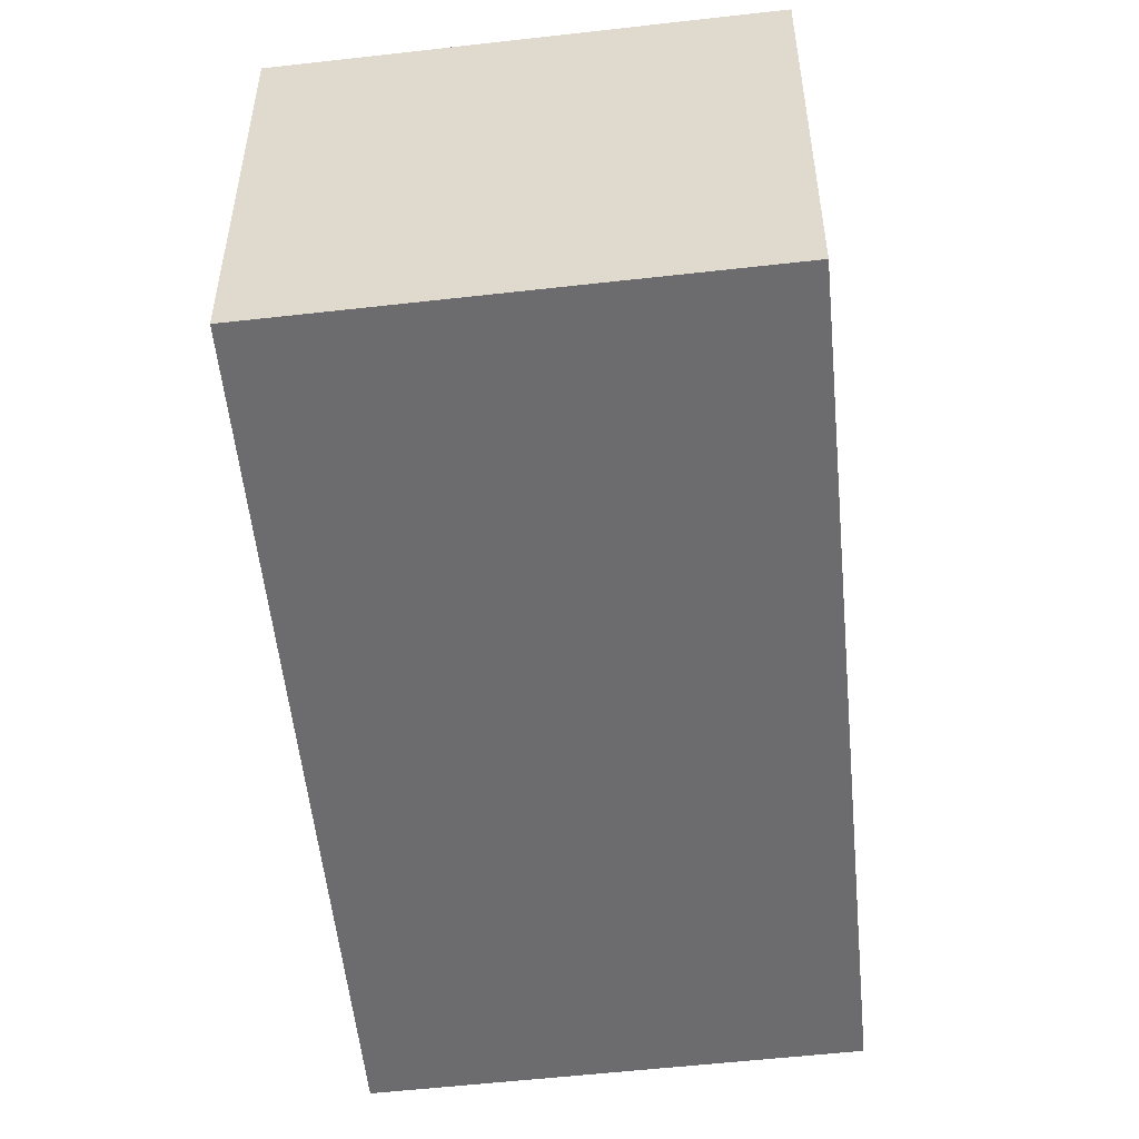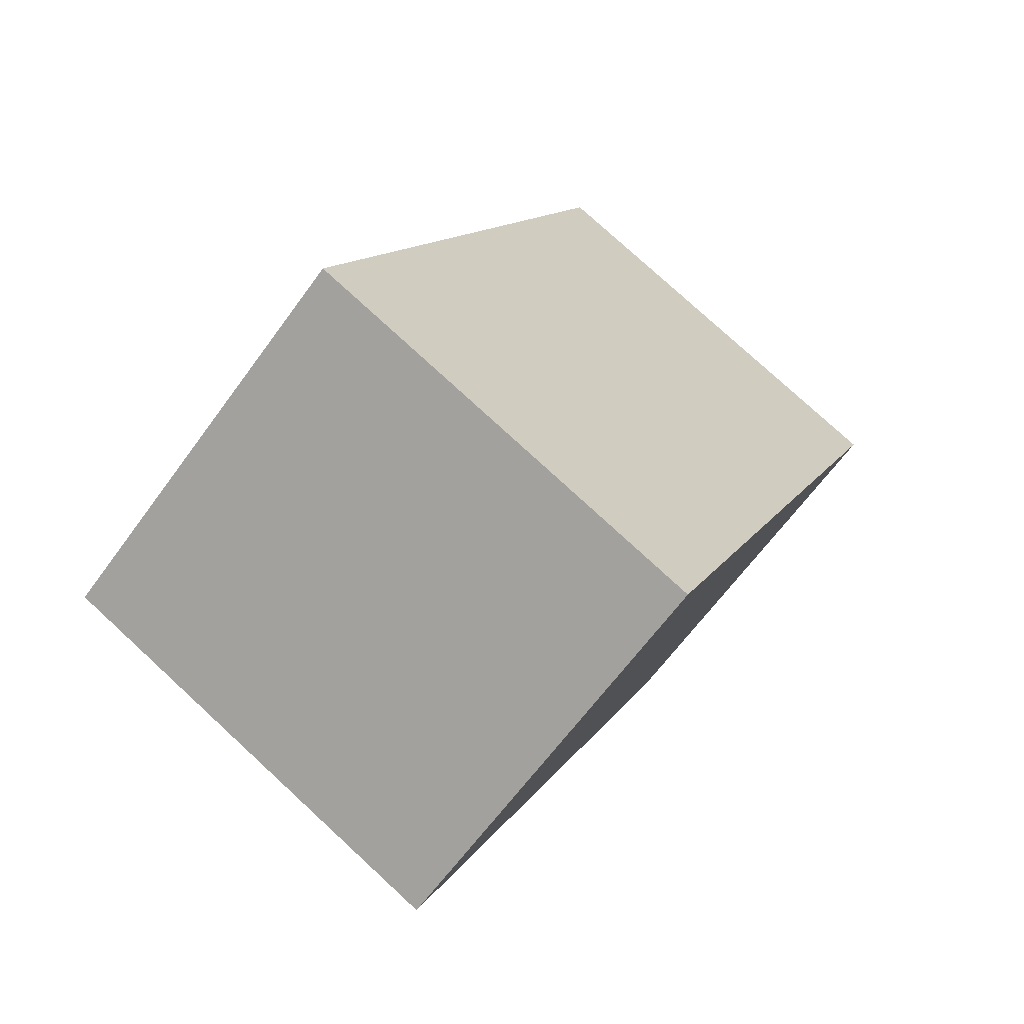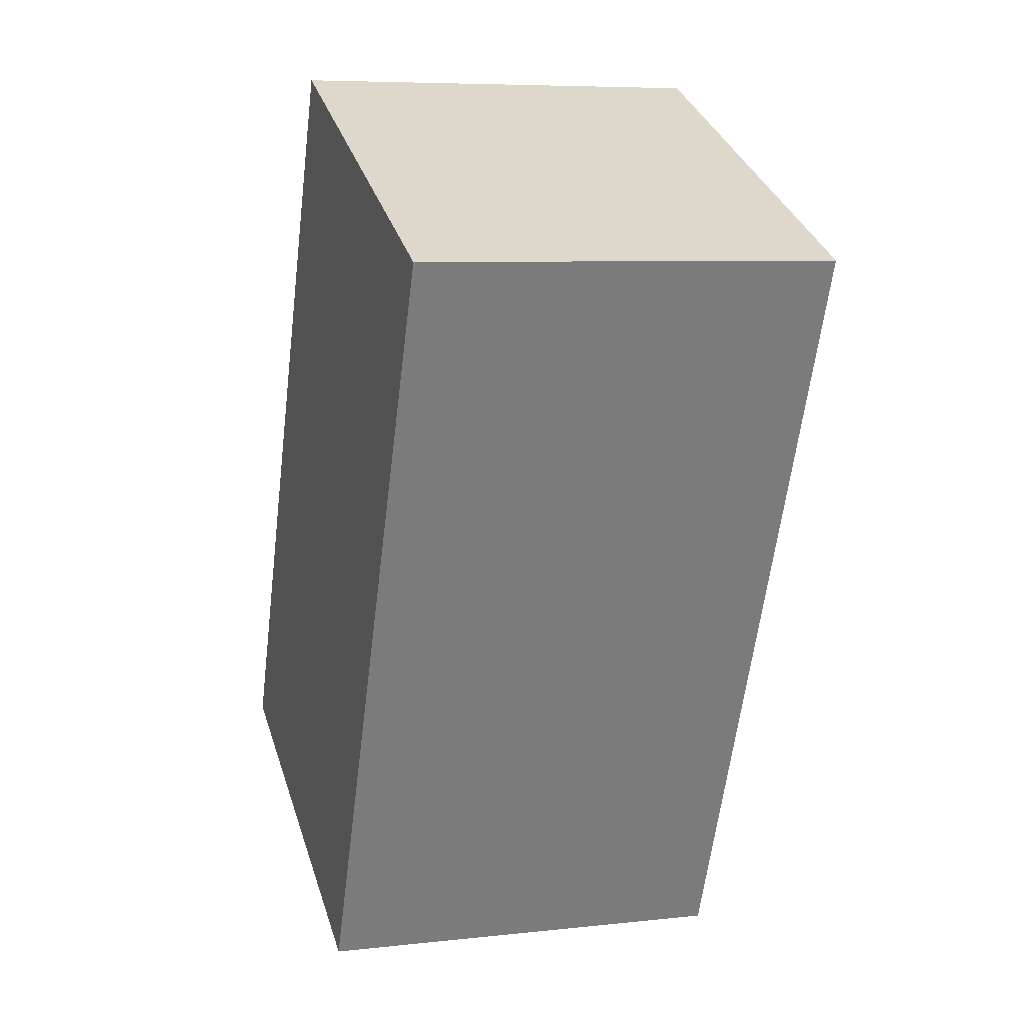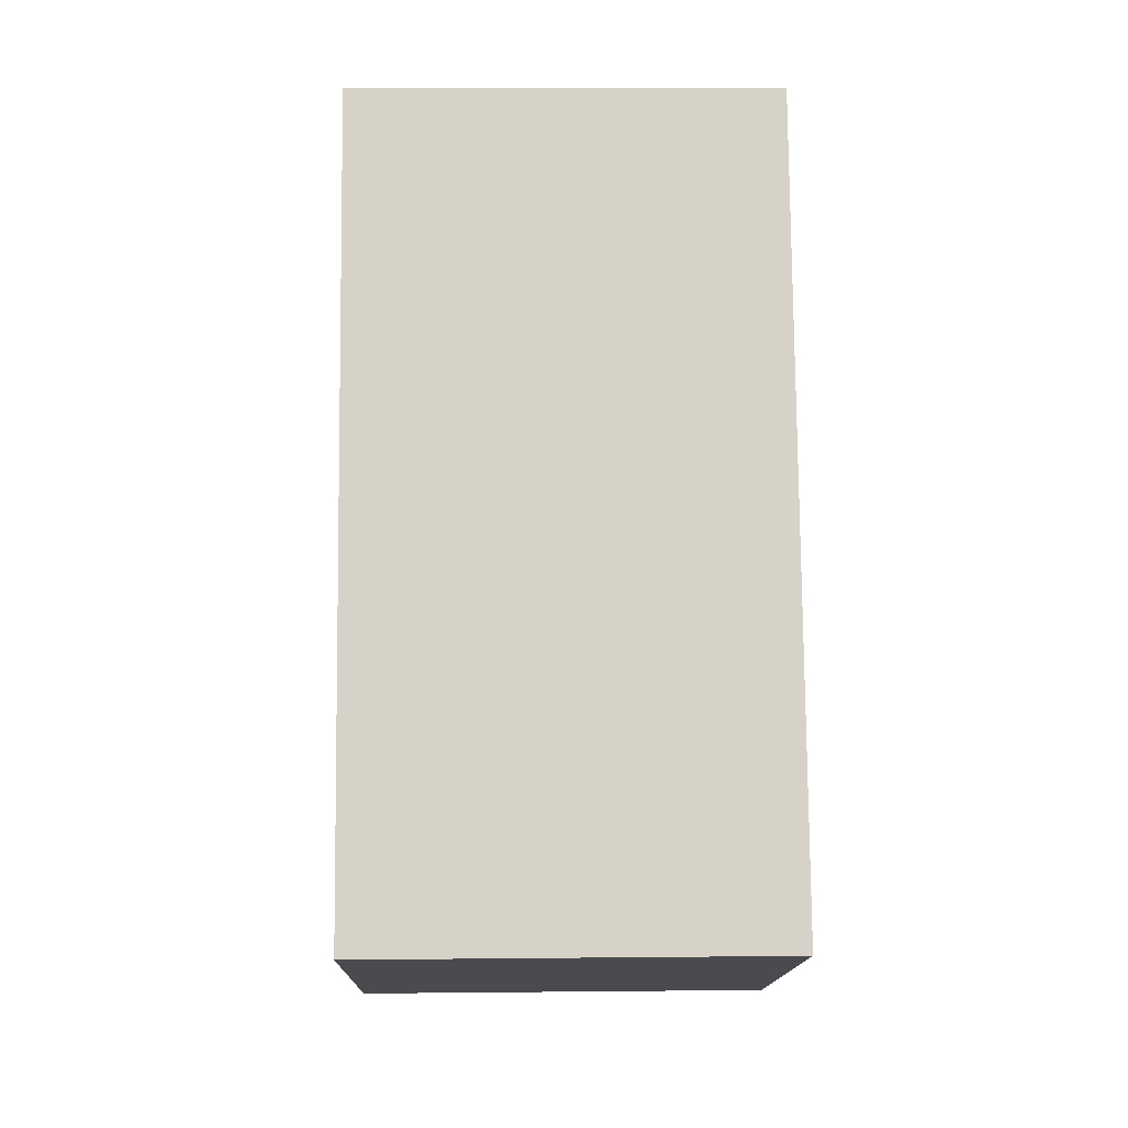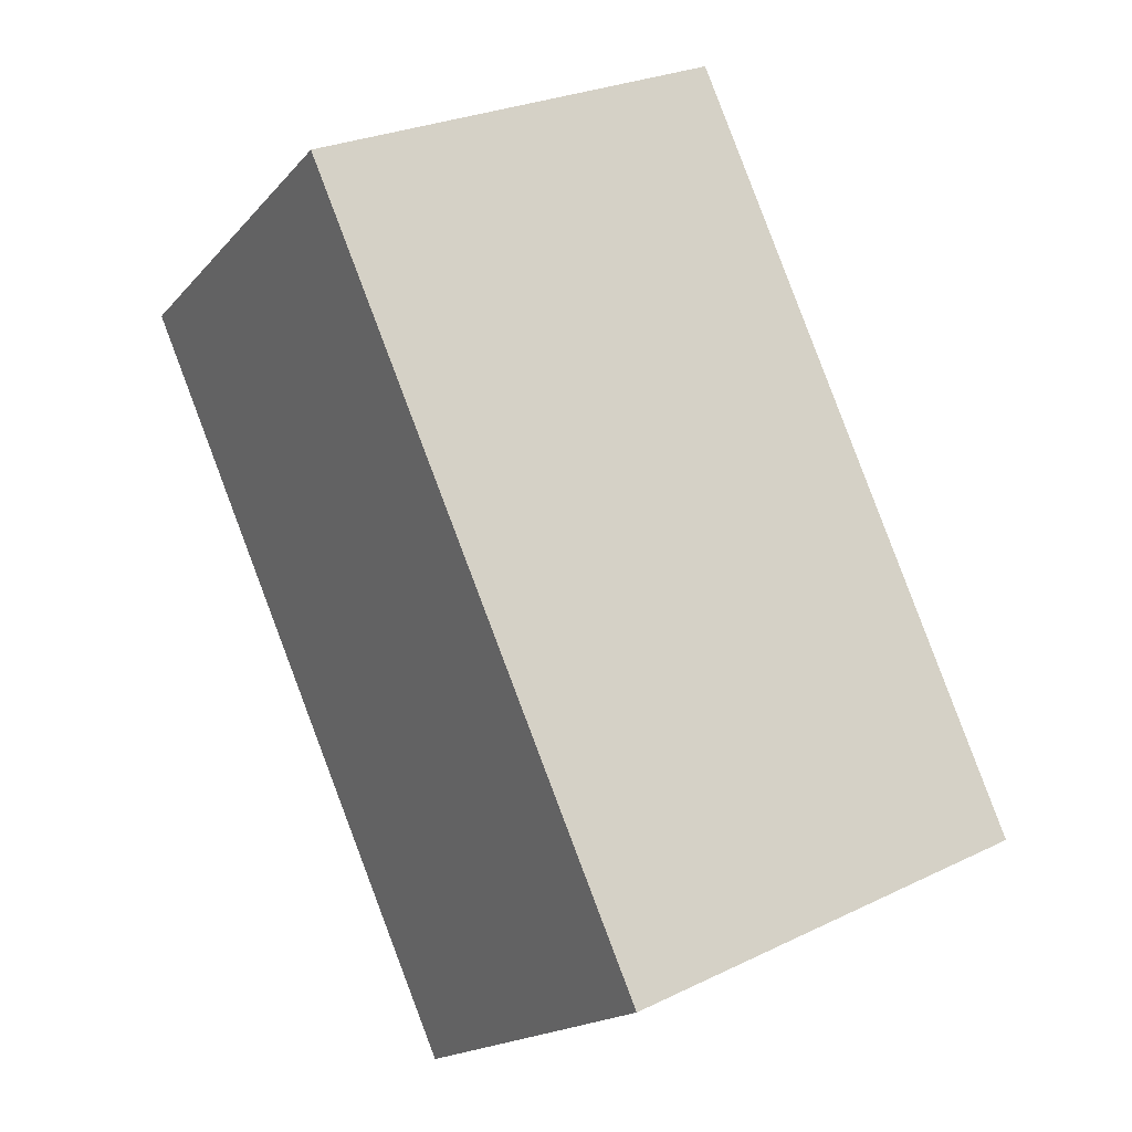
<metadata>
{"format":"obj","ext":"obj","renderer":"f3d","projection":"perspective","resolution":1024,"background":"white","views":[{"elev":-53.8,"azim":-17.7,"up":"+Y"},{"elev":-64.0,"azim":144.1,"up":"+Z"},{"elev":7.1,"azim":-107.7,"up":"+Z"},{"elev":11.0,"azim":88.6,"up":"+Z"},{"elev":-17.5,"azim":-27.3,"up":"+Z"}]}
</metadata>
<code>
v  0 3.079 1.885e-16
v  5.353 3.079 -4.1
v  2.384 3.079 -5.469
v  3.02 3.079 1.384
v  5.353 2.511e-16 -4.1
v  2.384 3.349e-16 -5.469
v  0 0 0
v  3.02 -8.475e-17 1.384
g defaultobject
f 1 2 3
f 2 1 4
f 5 3 2
f 3 5 6
f 6 1 3
f 1 6 7
f 7 4 1
f 4 7 8
f 8 2 4
f 2 8 5
f 5 7 6
f 7 5 8

</code>
